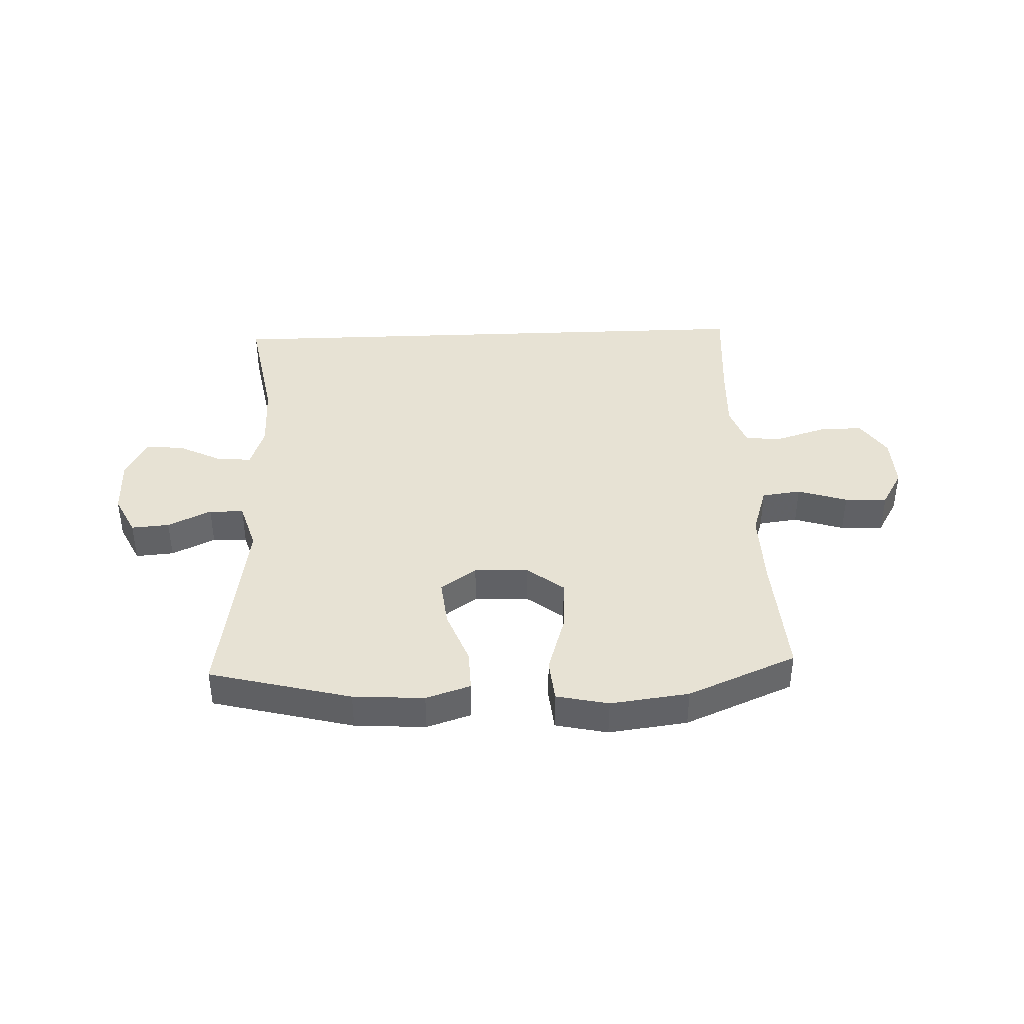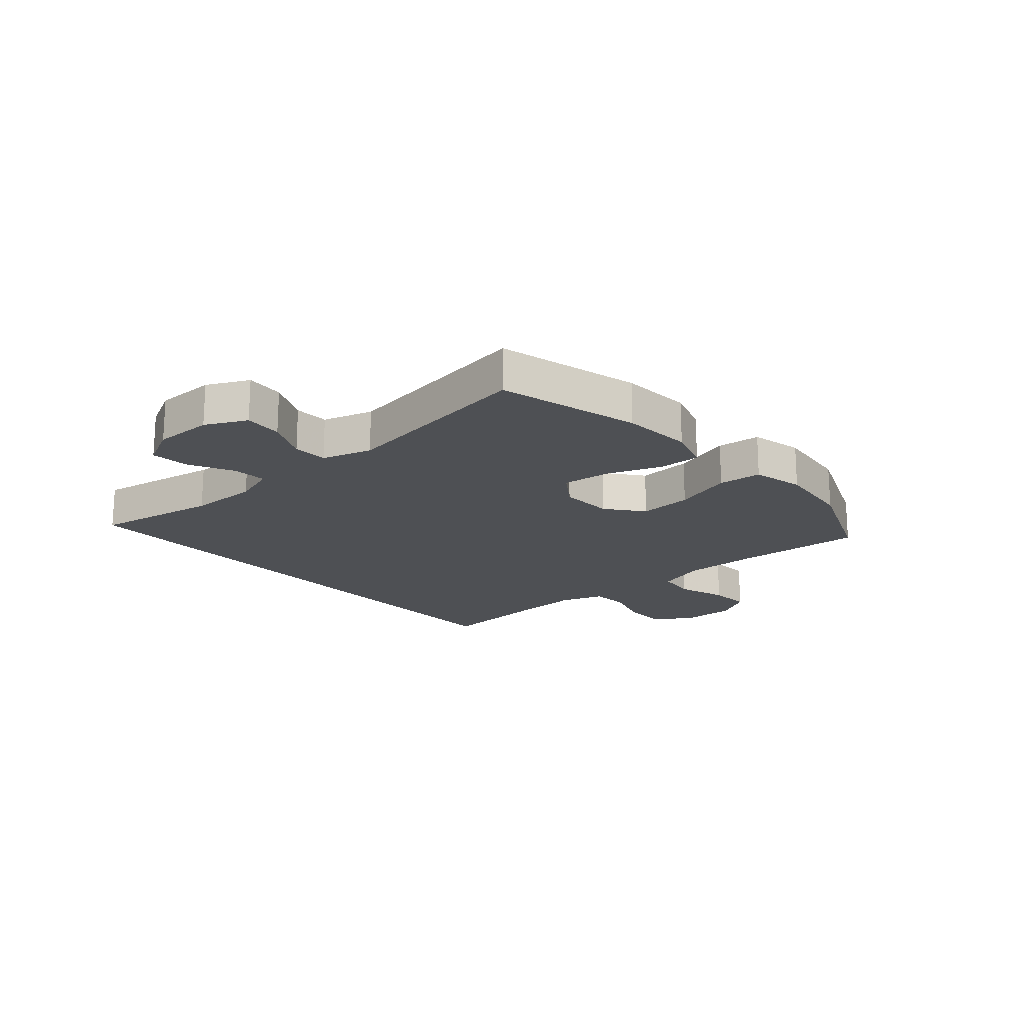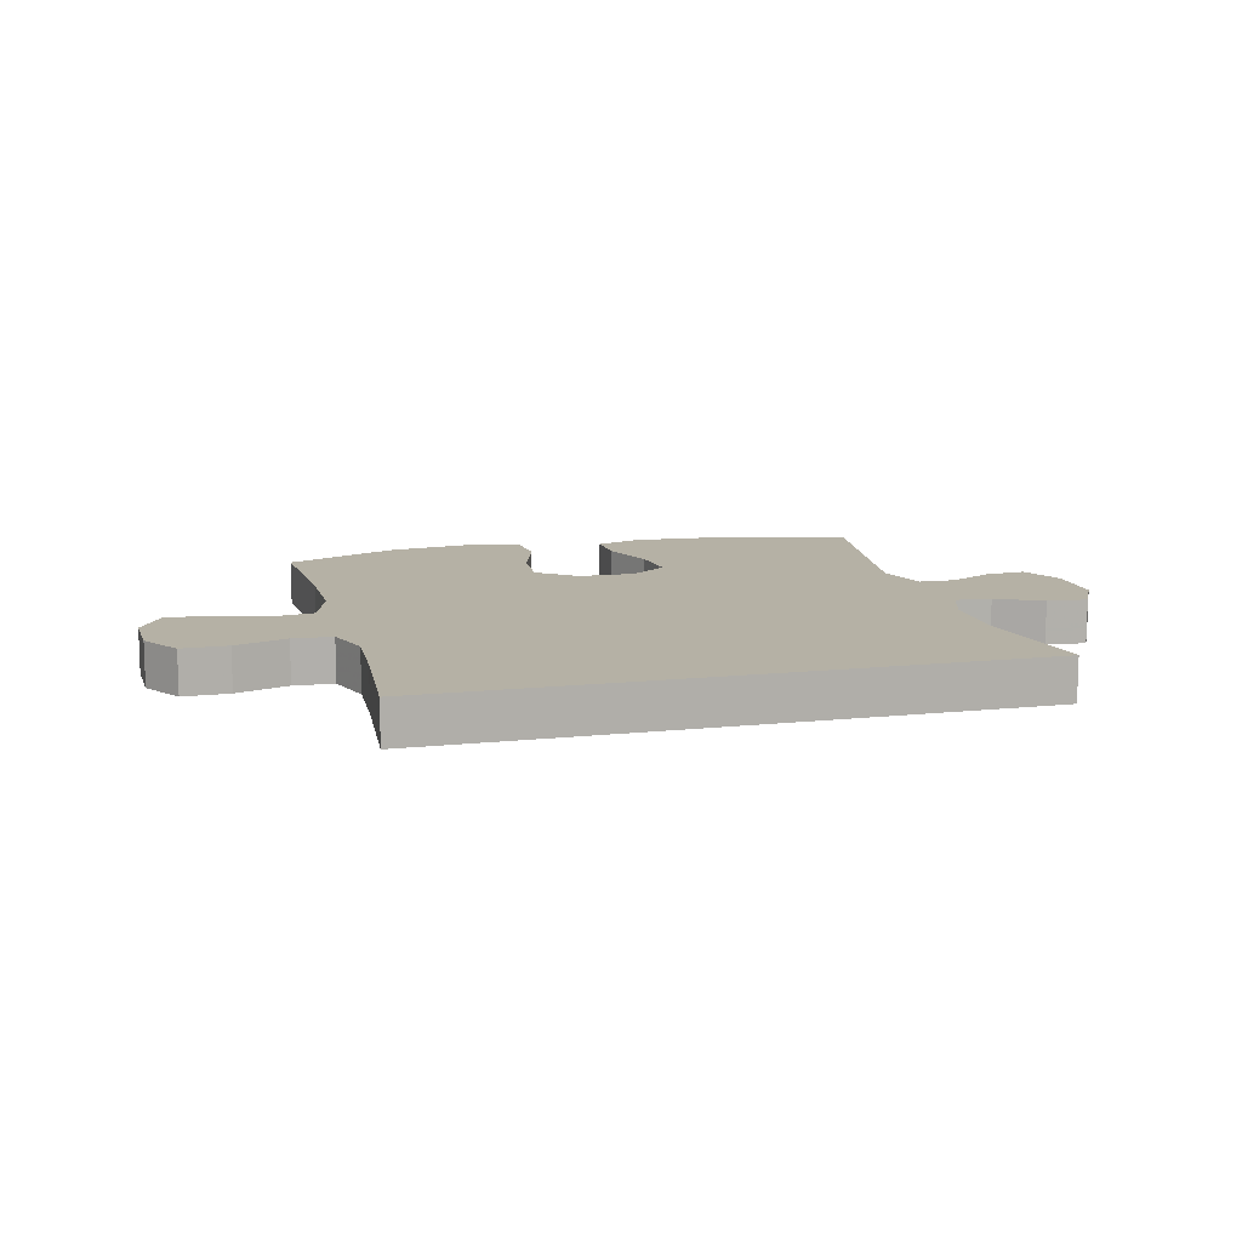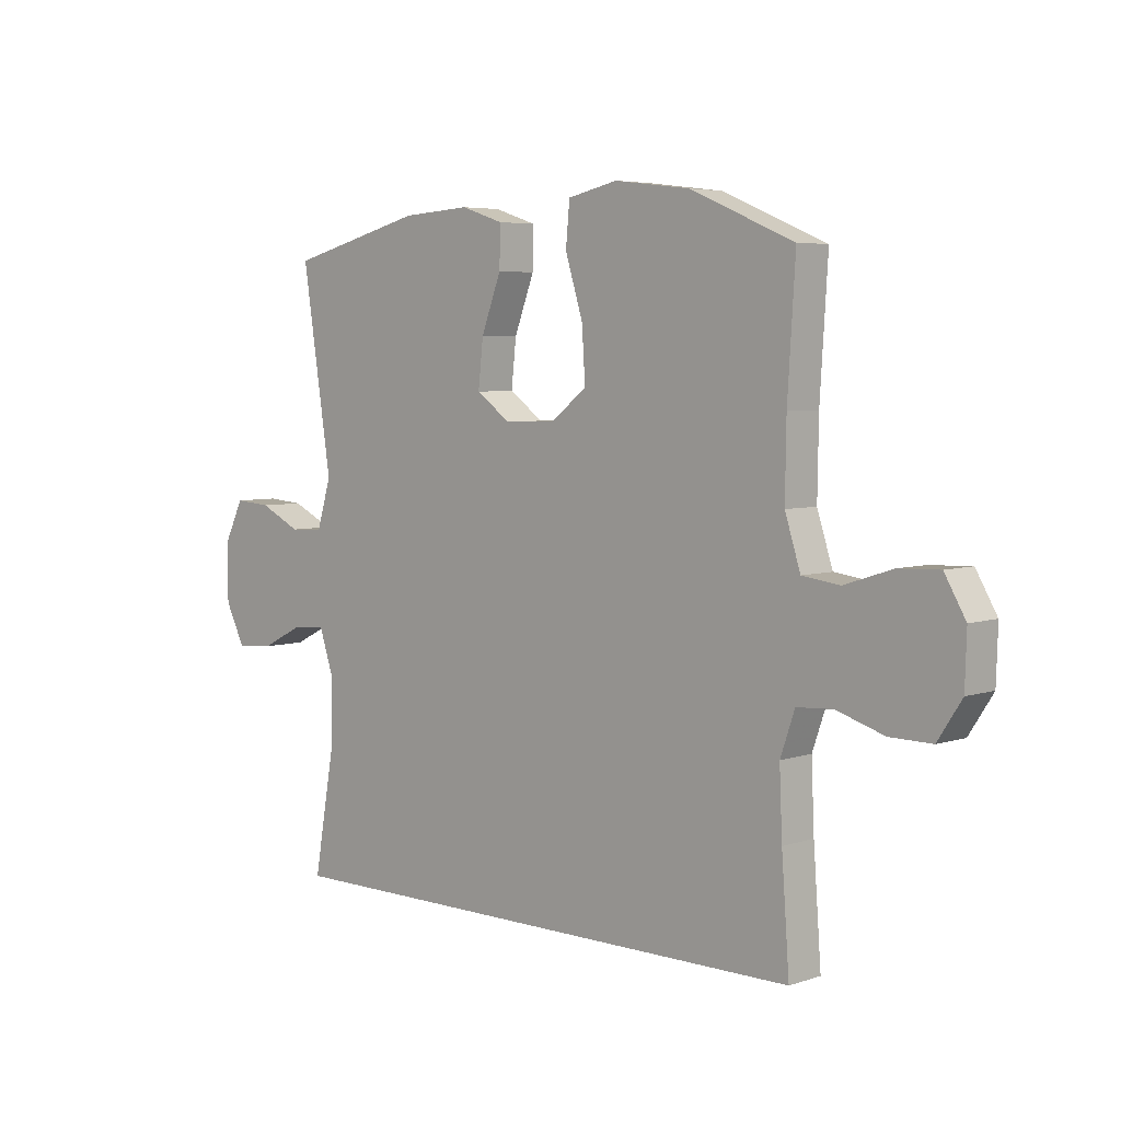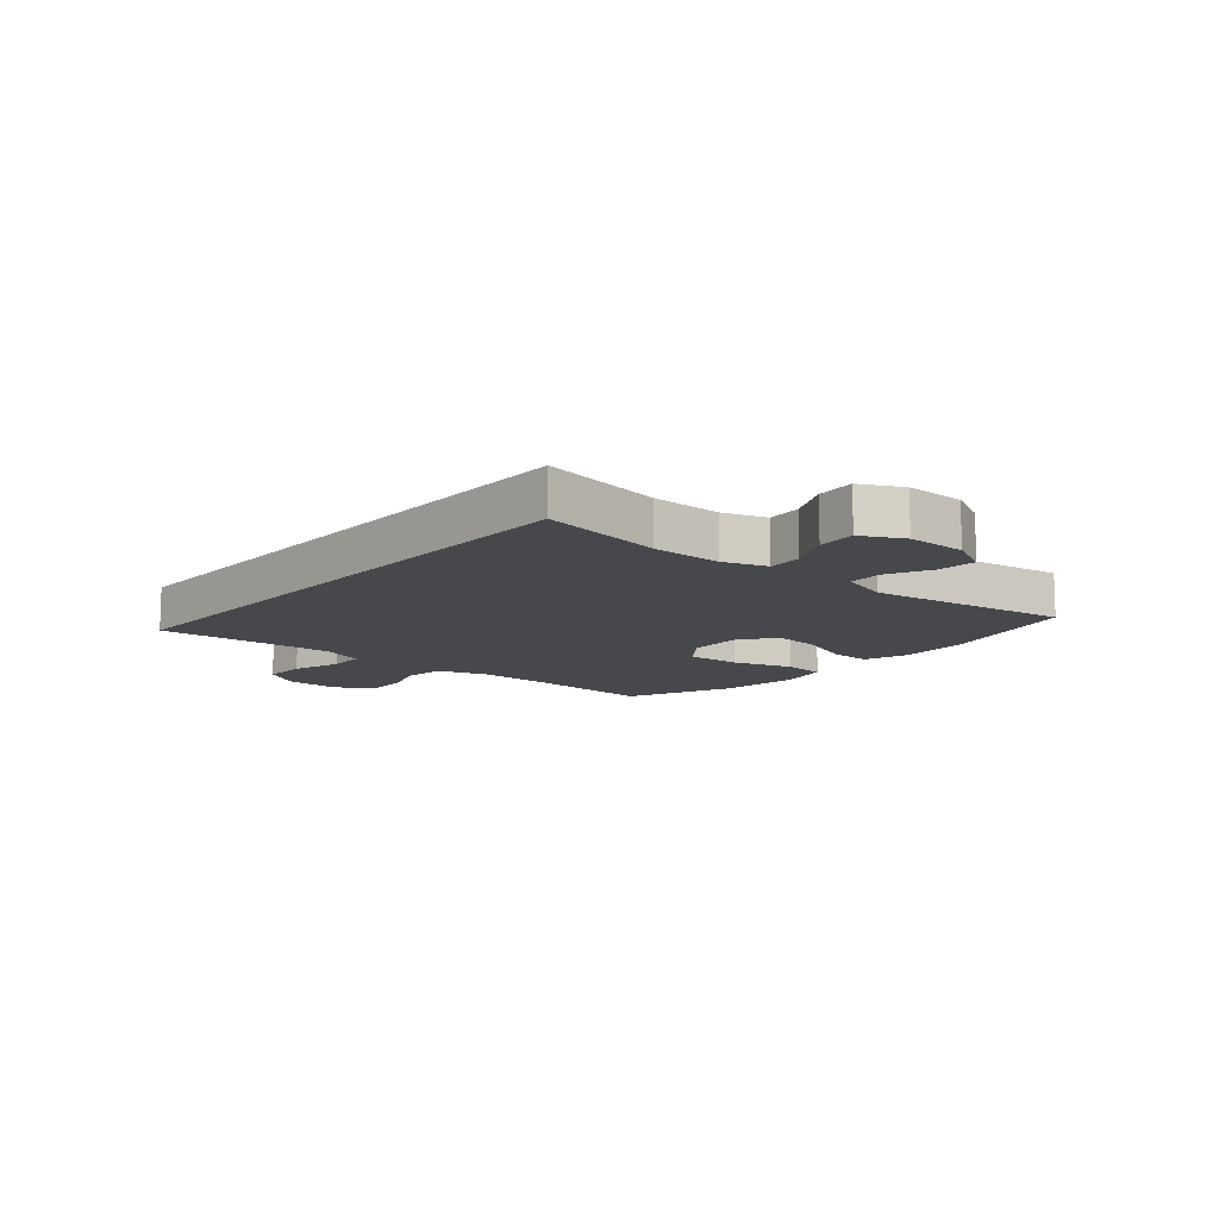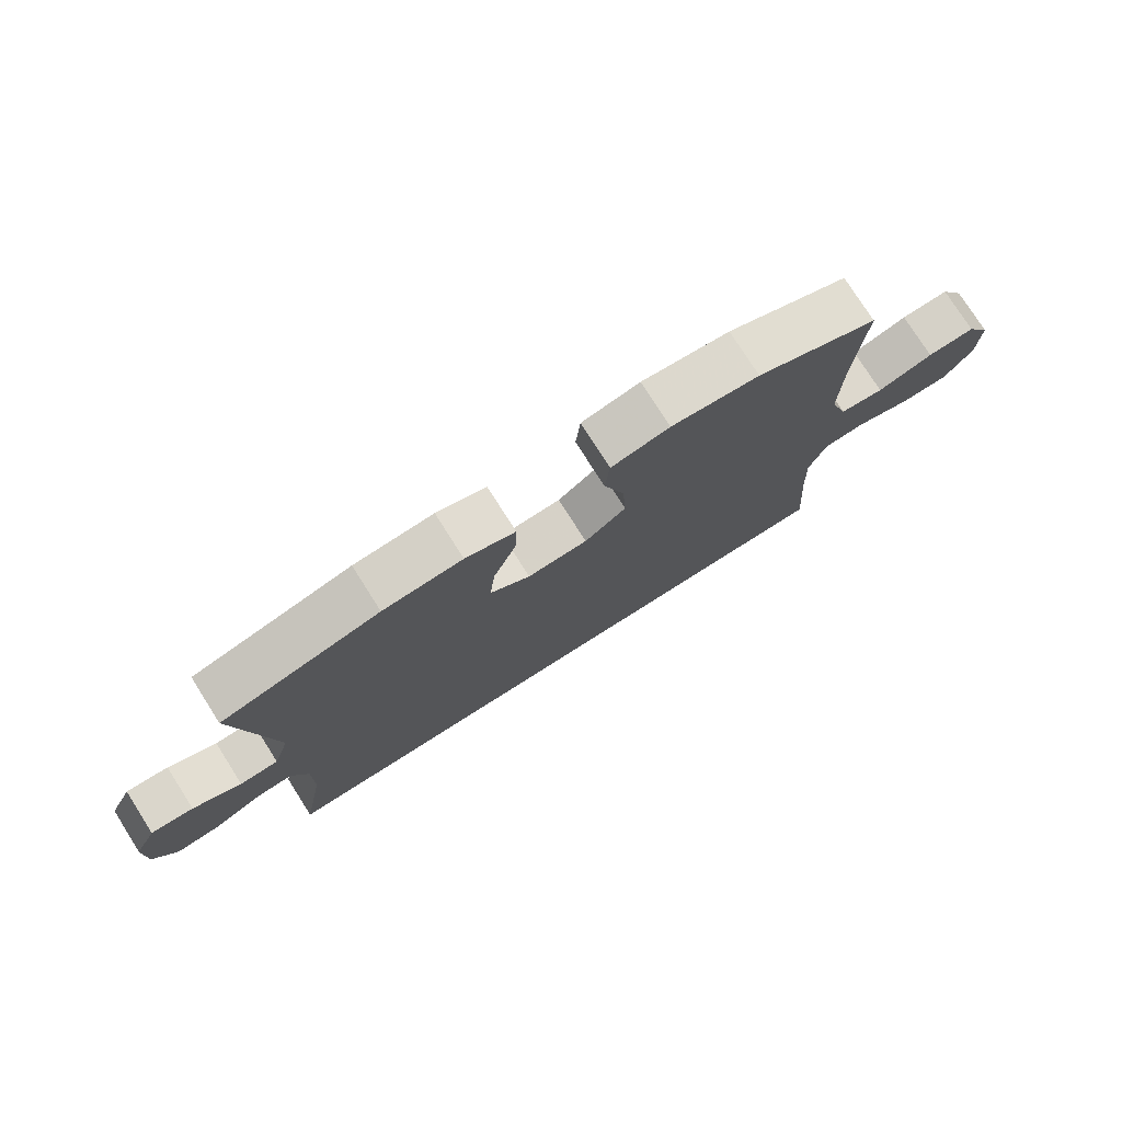
<metadata>
{"format":"obj","ext":"obj","renderer":"f3d","projection":"perspective","resolution":1024,"background":"white","views":[{"elev":39.8,"azim":-2.3,"up":"+Y"},{"elev":-18.5,"azim":-48.6,"up":"+Y"},{"elev":11.8,"azim":165.5,"up":"+Y"},{"elev":5.1,"azim":43.9,"up":"+Z"},{"elev":-11.5,"azim":-130.6,"up":"+Y"},{"elev":76.9,"azim":-32.4,"up":"+Z"}]}
</metadata>
<code>
v 0.498 0.07 -0.5
v -0.484 0.07 -0.5
v -0.446 0.07 -0.285
v -0.445 0.07 -0.164
v -0.47 0.07 -0.089
v -0.53 0.07 -0.094
v -0.606 0.07 -0.132
v -0.673 0.07 -0.138
v -0.709 0.07 -0.067
v -0.709 0.07 0.036
v -0.674 0.07 0.107
v -0.608 0.07 0.102
v -0.533 0.07 0.066
v -0.473 0.07 0.068
v -0.447 0.07 0.154
v -0.5 0.07 0.5
v -0.255 0.07 0.563
v -0.132 0.07 0.571
v -0.055 0.07 0.546
v -0.057 0.07 0.474
v -0.093 0.07 0.379
v -0.102 0.07 0.296
v -0.04 0.07 0.252
v 0.053 0.07 0.255
v 0.117 0.07 0.305
v 0.111 0.07 0.398
v 0.079 0.07 0.501
v 0.086 0.07 0.576
v 0.176 0.07 0.596
v 0.312 0.07 0.579
v 0.5 0.07 0.5
v 0.486 0.07 0.278
v 0.484 0.07 0.147
v 0.512 0.07 0.06
v 0.58 0.07 0.051
v 0.666 0.07 0.079
v 0.74 0.07 0.082
v 0.778 0.07 0.017
v 0.775 0.07 -0.076
v 0.732 0.07 -0.142
v 0.656 0.07 -0.141
v 0.57 0.07 -0.114
v 0.505 0.07 -0.118
v 0.479 0.07 -0.193
v 0.484 0.07 -0.31
v 0.498 0 -0.5
v -0.484 0 -0.5
v -0.446 0 -0.285
v -0.445 0 -0.164
v -0.47 0 -0.089
v -0.53 0 -0.094
v -0.606 0 -0.132
v -0.673 0 -0.138
v -0.709 0 -0.067
v -0.709 0 0.036
v -0.674 0 0.107
v -0.608 0 0.102
v -0.533 0 0.066
v -0.473 0 0.068
v -0.447 0 0.154
v -0.5 0 0.5
v -0.255 0 0.563
v -0.132 0 0.571
v -0.055 0 0.546
v -0.057 0 0.474
v -0.093 0 0.379
v -0.102 0 0.296
v -0.04 0 0.252
v 0.053 0 0.255
v 0.117 0 0.305
v 0.111 0 0.398
v 0.079 0 0.501
v 0.086 0 0.576
v 0.176 0 0.596
v 0.312 0 0.579
v 0.5 0 0.5
v 0.486 0 0.278
v 0.484 0 0.147
v 0.512 0 0.06
v 0.58 0 0.051
v 0.666 0 0.079
v 0.74 0 0.082
v 0.778 0 0.017
v 0.775 0 -0.076
v 0.732 0 -0.142
v 0.656 0 -0.141
v 0.57 0 -0.114
v 0.505 0 -0.118
v 0.479 0 -0.193
v 0.484 0 -0.31
f 40 41 42
f 39 40 42
f 38 39 42
f 37 38 42
f 36 37 42
f 35 36 42
f 34 35 42 43
f 33 34 43 44
f 30 31 32
f 29 30 32
f 28 29 32
f 27 28 32
f 26 27 32
f 25 26 32 33
f 24 25 33 44
f 19 20 21
f 18 19 21
f 17 18 21
f 16 17 21
f 15 16 21
f 14 15 21 22
f 11 12 13
f 10 11 13
f 9 10 13
f 8 9 13
f 7 8 13
f 6 7 13
f 5 6 13 14
f 14 22 23
f 5 14 23
f 4 5 23
f 45 1 2 3
f 24 44 45
f 23 24 45
f 4 23 45
f 3 4 45
f 87 86 85
f 87 85 84
f 87 84 83
f 87 83 82
f 87 82 81
f 87 81 80
f 88 87 80 79
f 89 88 79 78
f 77 76 75
f 77 75 74
f 77 74 73
f 77 73 72
f 77 72 71
f 78 77 71 70
f 89 78 70 69
f 66 65 64
f 66 64 63
f 66 63 62
f 66 62 61
f 66 61 60
f 67 66 60 59
f 58 57 56
f 58 56 55
f 58 55 54
f 58 54 53
f 58 53 52
f 58 52 51
f 59 58 51 50
f 68 67 59
f 68 59 50
f 68 50 49
f 48 47 46 90
f 90 89 69
f 90 69 68
f 90 68 49
f 90 49 48
f 1 46 47 2
f 2 47 48 3
f 3 48 49 4
f 4 49 50 5
f 5 50 51 6
f 6 51 52 7
f 7 52 53 8
f 8 53 54 9
f 9 54 55 10
f 10 55 56 11
f 11 56 57 12
f 12 57 58 13
f 13 58 59 14
f 14 59 60 15
f 15 60 61 16
f 16 61 62 17
f 17 62 63 18
f 18 63 64 19
f 19 64 65 20
f 20 65 66 21
f 21 66 67 22
f 22 67 68 23
f 23 68 69 24
f 24 69 70 25
f 25 70 71 26
f 26 71 72 27
f 27 72 73 28
f 28 73 74 29
f 29 74 75 30
f 30 75 76 31
f 31 76 77 32
f 32 77 78 33
f 33 78 79 34
f 34 79 80 35
f 35 80 81 36
f 36 81 82 37
f 37 82 83 38
f 38 83 84 39
f 39 84 85 40
f 40 85 86 41
f 41 86 87 42
f 42 87 88 43
f 43 88 89 44
f 44 89 90 45
f 45 90 46 1

</code>
